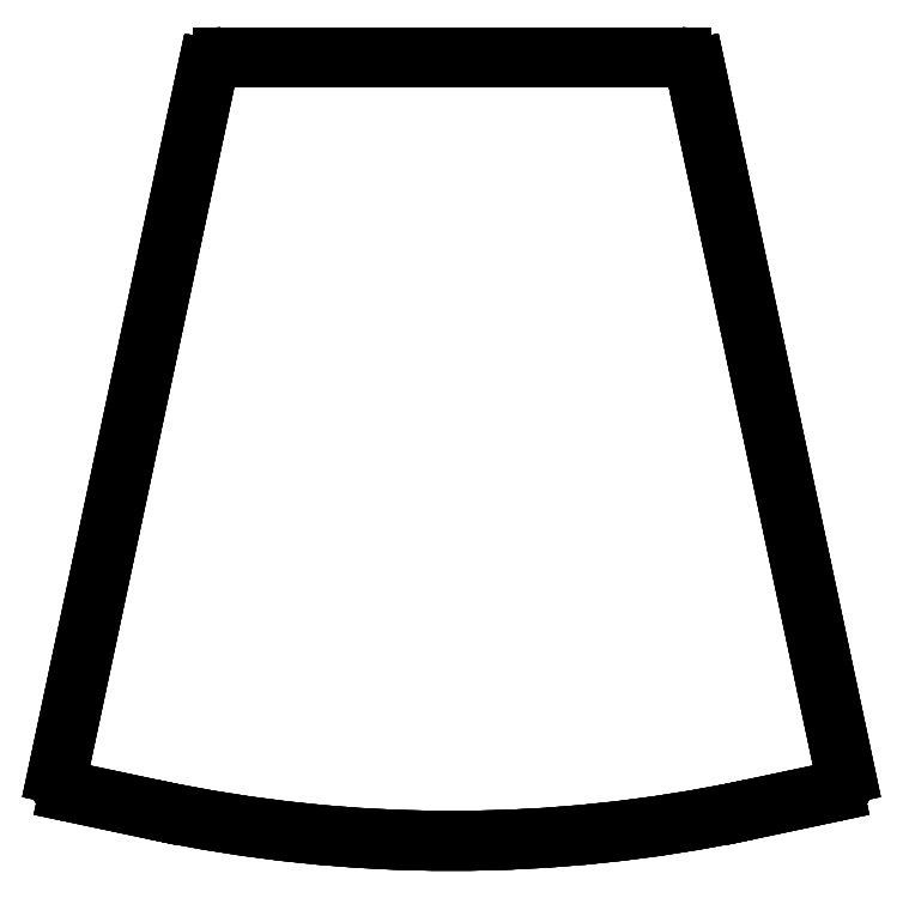
<metadata>
{"format":"dxf","ext":"dxf","renderer":"ezdxf+matplotlib","layout":"modelspace","background":"white","min_lineweight":24,"dpi":150}
</metadata>
<code>
0
SECTION
2
ENTITIES
0
LINE
8
Body007
10
-23.08
20
76.8
30
10
11
23.08
21
76.8
31
10
0
LINE
8
Body007
10
-23.08
20
76.8
30
10
11
-23.08
21
76.8
31
11.6
0
LINE
8
Body007
10
23.08
20
76.8
30
10
11
23.08
21
76.8
31
11.6
0
LINE
8
Body007
10
-23.08
20
76.8
30
11.6
11
23.08
21
76.8
31
11.6
0
LINE
8
Body007
10
-23.08
20
76.8
30
10
11
23.08
21
76.8
31
10
0
ARC
8
Body007
10
-23.08
20
75.3
30
10
40
1.5
50
90
51
168
0
ARC
8
Body007
10
23.08
20
75.3
30
10
40
1.5
50
12
51
90
0
LINE
8
Body007
10
-39.62
20
4.662
30
10
11
-24.54
21
75.61
31
10
0
LINE
8
Body007
10
24.54
20
75.61
30
10
11
39.62
21
4.662
31
10
0
ARC
8
Body007
10
-38.16
20
4.351
30
10
40
1.5
50
168
51
-102
0
ARC
8
Body007
10
38.16
20
4.351
30
10
40
1.5
50
-78
51
12
0
LINE
8
Body007
10
-38.47
20
2.883
30
10
11
-30
21
1.083
31
10
0
LINE
8
Body007
10
38.47
20
2.883
30
10
11
30
21
1.083
31
10
0
ARC
8
Body007
10
9.8e-15
20
142.2
30
10
40
144.3
50
-102
51
-78
0
ARC
8
Body007
10
-23.08
20
75.3
30
10
40
1.5
50
90
51
168
0
LINE
8
Body007
10
-23.08
20
76.8
30
10
11
-23.08
21
76.8
31
11.6
0
LINE
8
Body007
10
-24.54
20
75.61
30
10
11
-24.54
21
75.61
31
11.6
0
ARC
8
Body007
10
-23.08
20
75.3
30
11.6
40
1.5
50
90
51
168
0
ARC
8
Body007
10
23.08
20
75.3
30
10
40
1.5
50
12
51
90
0
LINE
8
Body007
10
23.08
20
76.8
30
10
11
23.08
21
76.8
31
11.6
0
LINE
8
Body007
10
24.54
20
75.61
30
10
11
24.54
21
75.61
31
11.6
0
ARC
8
Body007
10
23.08
20
75.3
30
11.6
40
1.5
50
12
51
90
0
LINE
8
Body007
10
-23.08
20
76.8
30
11.6
11
23.08
21
76.8
31
11.6
0
ARC
8
Body007
10
-23.08
20
75.3
30
11.6
40
1.5
50
90
51
168
0
ARC
8
Body007
10
23.08
20
75.3
30
11.6
40
1.5
50
12
51
90
0
LINE
8
Body007
10
-39.62
20
4.662
30
11.6
11
-24.54
21
75.61
31
11.6
0
LINE
8
Body007
10
24.54
20
75.61
30
11.6
11
39.62
21
4.662
31
11.6
0
ARC
8
Body007
10
-38.16
20
4.351
30
11.6
40
1.5
50
168
51
-102
0
ARC
8
Body007
10
38.16
20
4.351
30
11.6
40
1.5
50
-78
51
12
0
LINE
8
Body007
10
-38.47
20
2.883
30
11.6
11
-30
21
1.083
31
11.6
0
LINE
8
Body007
10
38.47
20
2.883
30
11.6
11
30
21
1.083
31
11.6
0
ARC
8
Body007
10
9.8e-15
20
142.2
30
11.6
40
144.3
50
-102
51
-78
0
LINE
8
Body007
10
-39.62
20
4.662
30
10
11
-24.54
21
75.61
31
10
0
LINE
8
Body007
10
-39.62
20
4.662
30
10
11
-39.62
21
4.662
31
11.6
0
LINE
8
Body007
10
-24.54
20
75.61
30
10
11
-24.54
21
75.61
31
11.6
0
LINE
8
Body007
10
-39.62
20
4.662
30
11.6
11
-24.54
21
75.61
31
11.6
0
LINE
8
Body007
10
24.54
20
75.61
30
10
11
39.62
21
4.662
31
10
0
LINE
8
Body007
10
24.54
20
75.61
30
10
11
24.54
21
75.61
31
11.6
0
LINE
8
Body007
10
39.62
20
4.662
30
10
11
39.62
21
4.662
31
11.6
0
LINE
8
Body007
10
24.54
20
75.61
30
11.6
11
39.62
21
4.662
31
11.6
0
ARC
8
Body007
10
-38.16
20
4.351
30
10
40
1.5
50
168
51
-102
0
LINE
8
Body007
10
-38.47
20
2.883
30
10
11
-38.47
21
2.883
31
11.6
0
LINE
8
Body007
10
-39.62
20
4.662
30
10
11
-39.62
21
4.662
31
11.6
0
ARC
8
Body007
10
-38.16
20
4.351
30
11.6
40
1.5
50
168
51
-102
0
ARC
8
Body007
10
38.16
20
4.351
30
10
40
1.5
50
-78
51
12
0
LINE
8
Body007
10
39.62
20
4.662
30
10
11
39.62
21
4.662
31
11.6
0
LINE
8
Body007
10
38.47
20
2.883
30
10
11
38.47
21
2.883
31
11.6
0
ARC
8
Body007
10
38.16
20
4.351
30
11.6
40
1.5
50
-78
51
12
0
LINE
8
Body007
10
-38.47
20
2.883
30
10
11
-30
21
1.083
31
10
0
LINE
8
Body007
10
-38.47
20
2.883
30
10
11
-38.47
21
2.883
31
11.6
0
LINE
8
Body007
10
-30
20
1.083
30
10
11
-30
21
1.083
31
11.6
0
LINE
8
Body007
10
-38.47
20
2.883
30
11.6
11
-30
21
1.083
31
11.6
0
LINE
8
Body007
10
38.47
20
2.883
30
10
11
30
21
1.083
31
10
0
LINE
8
Body007
10
38.47
20
2.883
30
10
11
38.47
21
2.883
31
11.6
0
LINE
8
Body007
10
30
20
1.083
30
10
11
30
21
1.083
31
11.6
0
LINE
8
Body007
10
38.47
20
2.883
30
11.6
11
30
21
1.083
31
11.6
0
LINE
8
Body007
10
-30
20
1.083
30
10
11
-30
21
1.083
31
11.6
0
LINE
8
Body007
10
30
20
1.083
30
10
11
30
21
1.083
31
11.6
0
ARC
8
Body007
10
9.8e-15
20
142.2
30
10
40
144.3
50
-102
51
-78
0
ARC
8
Body007
10
9.8e-15
20
142.2
30
11.6
40
144.3
50
-102
51
-78
0
ENDSEC
0
EOF

</code>
